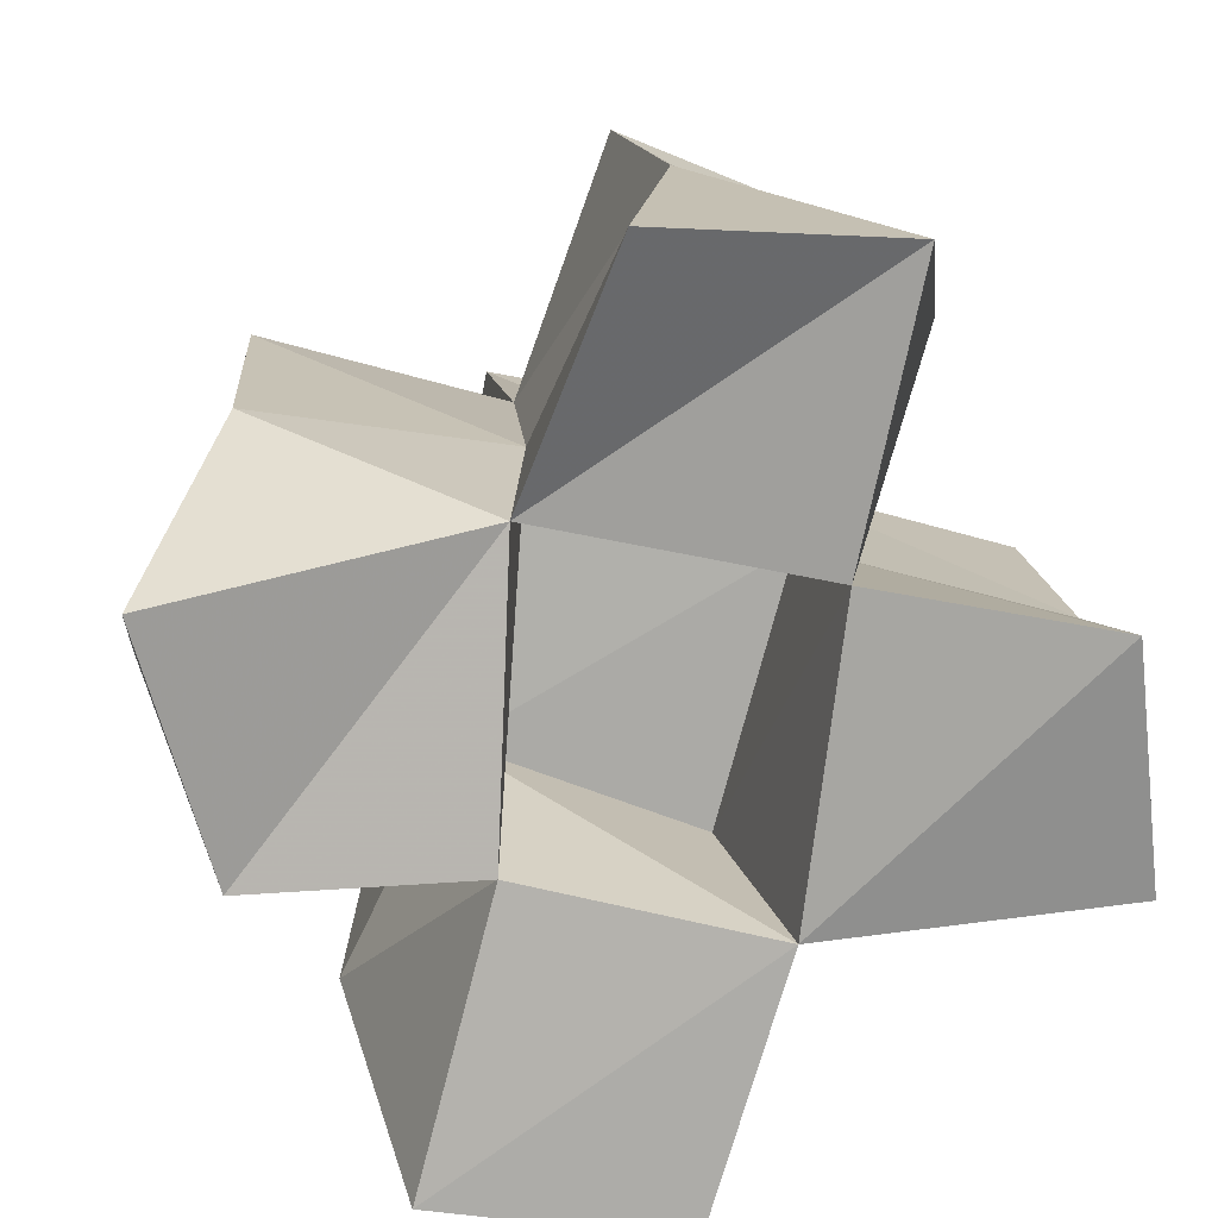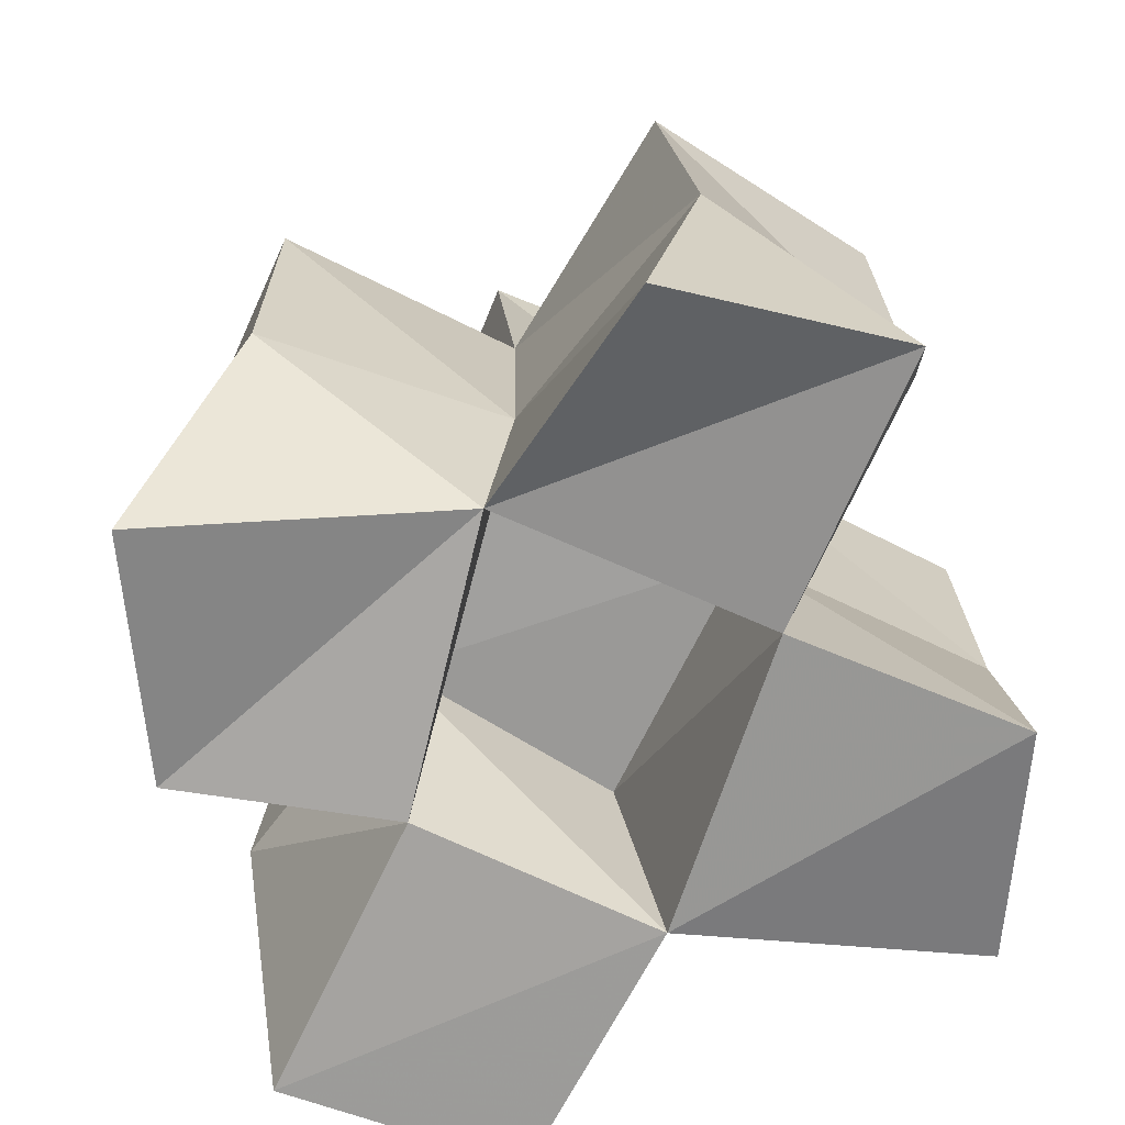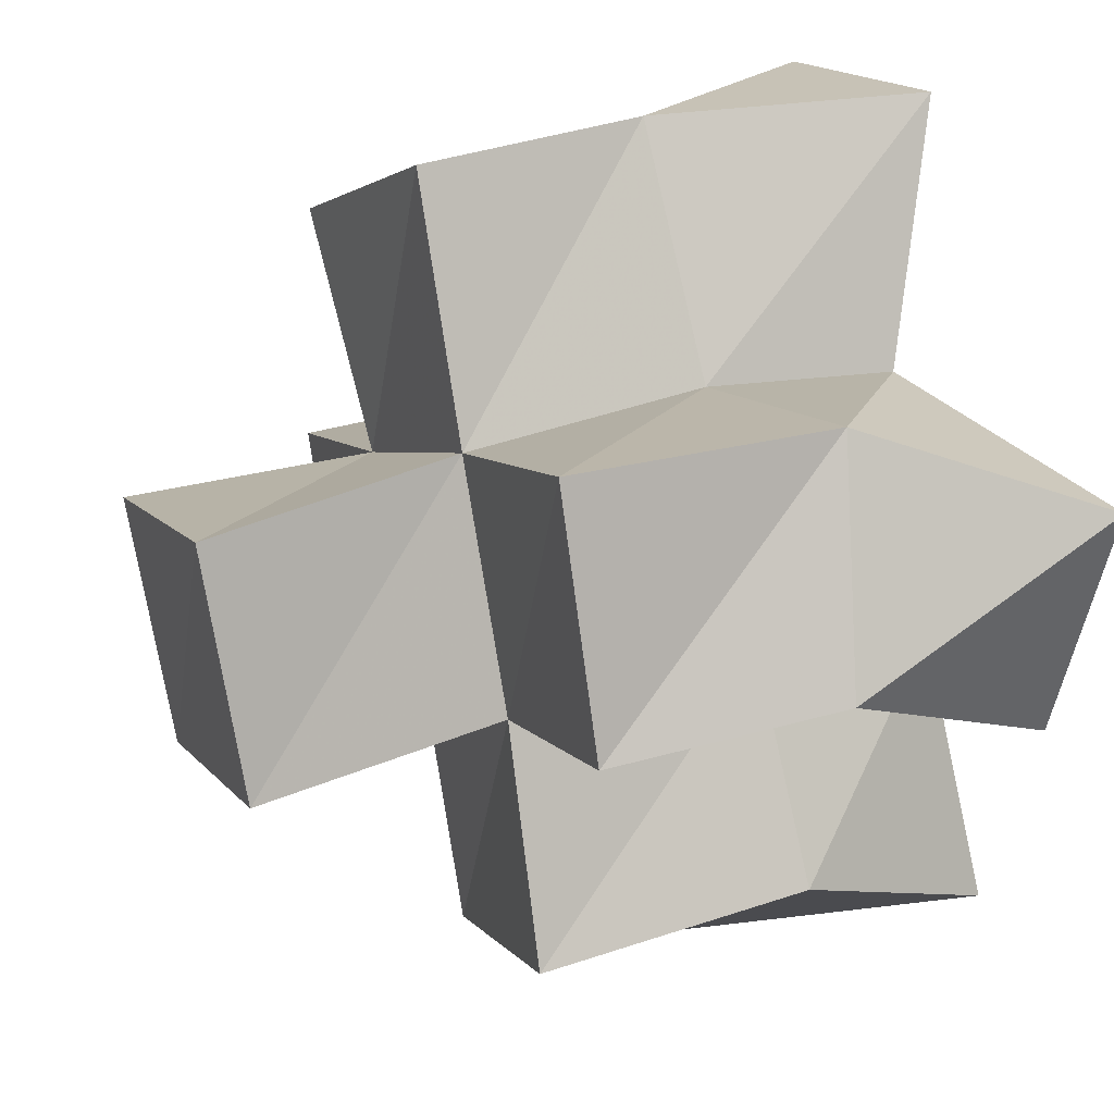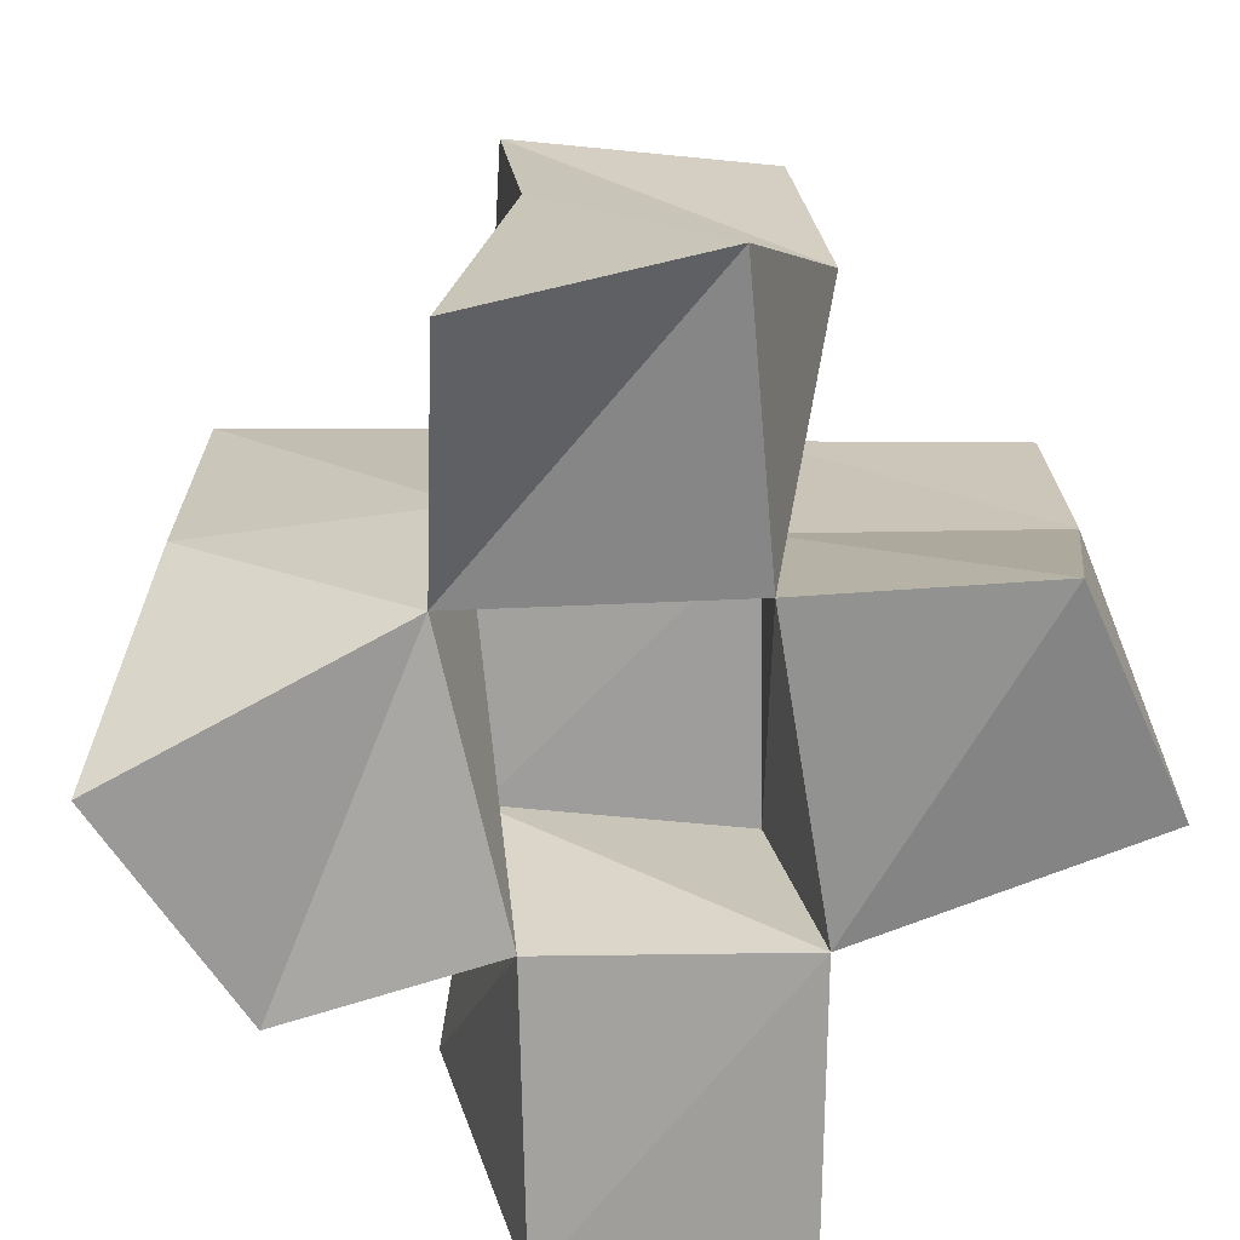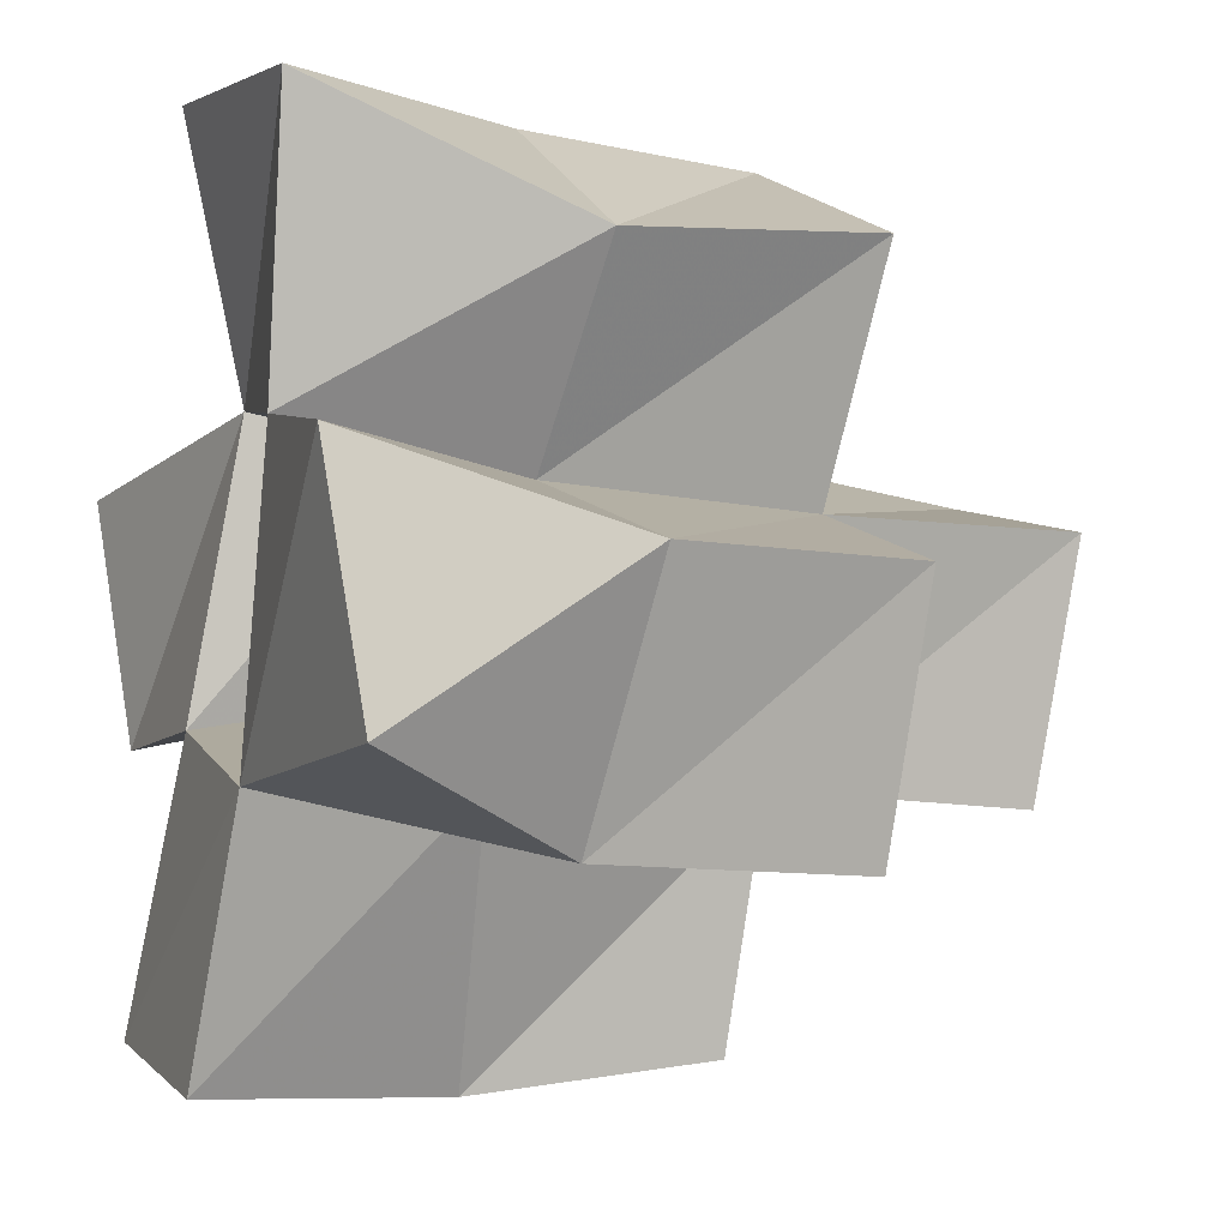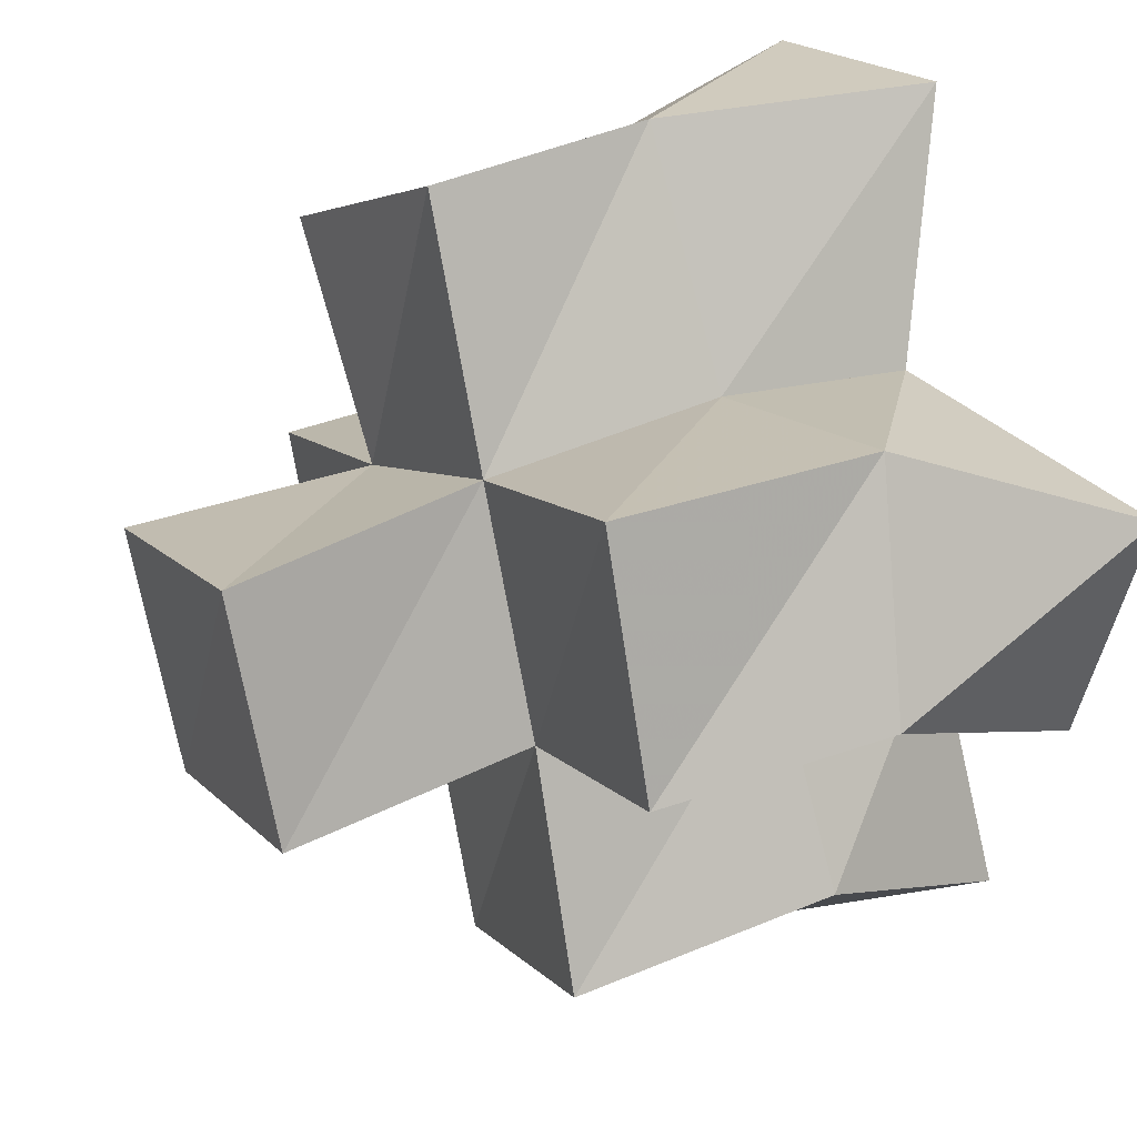
<metadata>
{"format":"obj","ext":"obj","renderer":"f3d","projection":"perspective","resolution":1024,"background":"white","views":[{"elev":18.3,"azim":-4.3,"up":"+Z"},{"elev":-65.3,"azim":-10.8,"up":"+Y"},{"elev":23.3,"azim":-115.2,"up":"+Z"},{"elev":-66.7,"azim":16.4,"up":"+Y"},{"elev":-5.0,"azim":67.5,"up":"+Z"},{"elev":27.4,"azim":-119.9,"up":"+Z"}]}
</metadata>
<code>
v 0.5197 0.1017 0.1018
v 0.5006 0.1549 0.09966
v 0.5351 0.1056 0.1517
v 0.5262 0.1504 0.1525
v 0.4734 0.1025 0.1089
v 0.4619 0.1495 0.1278
v 0.4879 0.1091 0.1628
v 0.4825 0.151 0.1699
v 0.5928 0.1081 0.1562
v 0.57 0.1498 0.1394
v 0.5865 0.1022 0.203
v 0.5896 0.1563 0.1877
v 0.5424 0.1075 0.2104
v 0.54 0.1538 0.2024
v 0.4908 0.1181 0.2186
v 0.4952 0.1564 0.2199
v 0.4451 0.1099 0.161
v 0.4286 0.1617 0.184
v 0.432 0.1059 0.209
v 0.4472 0.1546 0.228
v 0.5532 0.1062 0.264
v 0.5633 0.1584 0.2405
v 0.5077 0.1021 0.2675
v 0.5191 0.158 0.2662
v 0.5153 0.1987 0.1059
v 0.5268 0.2013 0.1525
v 0.4655 0.2045 0.1216
v 0.4814 0.2035 0.1668
v 0.5733 0.2003 0.1375
v 0.5878 0.202 0.1863
v 0.5409 0.2057 0.199
v 0.4954 0.206 0.2148
v 0.4365 0.2069 0.1782
v 0.4483 0.2088 0.2275
v 0.5582 0.2106 0.2445
v 0.513 0.2066 0.264
v 0.5317 0.2514 0.1494
v 0.5411 0.2564 0.1981
v 0.4825 0.2535 0.1593
v 0.4922 0.2579 0.2078
f 1 2 4
f 3 1 4
f 2 6 8
f 4 2 8
f 6 5 7
f 8 6 7
f 5 1 3
f 7 5 3
f 8 7 3
f 4 8 3
f 2 1 5
f 6 2 5
f 9 10 12
f 11 9 12
f 10 4 14
f 12 10 14
f 4 3 13
f 14 4 13
f 3 9 11
f 13 3 11
f 14 13 11
f 12 14 11
f 10 9 3
f 4 10 3
f 7 8 16
f 15 7 16
f 8 18 20
f 16 8 20
f 18 17 19
f 20 18 19
f 17 7 15
f 19 17 15
f 20 19 15
f 16 20 15
f 8 7 17
f 18 8 17
f 13 14 22
f 21 13 22
f 14 16 24
f 22 14 24
f 16 15 23
f 24 16 23
f 15 13 21
f 23 15 21
f 24 23 21
f 22 24 21
f 14 13 15
f 16 14 15
f 2 25 26
f 4 2 26
f 25 27 28
f 26 25 28
f 27 6 8
f 28 27 8
f 6 2 4
f 8 6 4
f 28 8 4
f 26 28 4
f 25 2 6
f 27 25 6
f 10 29 30
f 12 10 30
f 29 26 31
f 30 29 31
f 26 4 14
f 31 26 14
f 4 10 12
f 14 4 12
f 31 14 12
f 30 31 12
f 29 10 4
f 26 29 4
f 8 28 32
f 16 8 32
f 28 33 34
f 32 28 34
f 33 18 20
f 34 33 20
f 18 8 16
f 20 18 16
f 34 20 16
f 32 34 16
f 28 8 18
f 33 28 18
f 14 31 35
f 22 14 35
f 31 32 36
f 35 31 36
f 32 16 24
f 36 32 24
f 16 14 22
f 24 16 22
f 36 24 22
f 35 36 22
f 31 14 16
f 32 31 16
f 4 26 31
f 14 4 31
f 26 28 32
f 31 26 32
f 28 8 16
f 32 28 16
f 8 4 14
f 16 8 14
f 32 16 14
f 31 32 14
f 26 4 8
f 28 26 8
f 26 37 38
f 31 26 38
f 37 39 40
f 38 37 40
f 39 28 32
f 40 39 32
f 28 26 31
f 32 28 31
f 40 32 31
f 38 40 31
f 37 26 28
f 39 37 28

</code>
